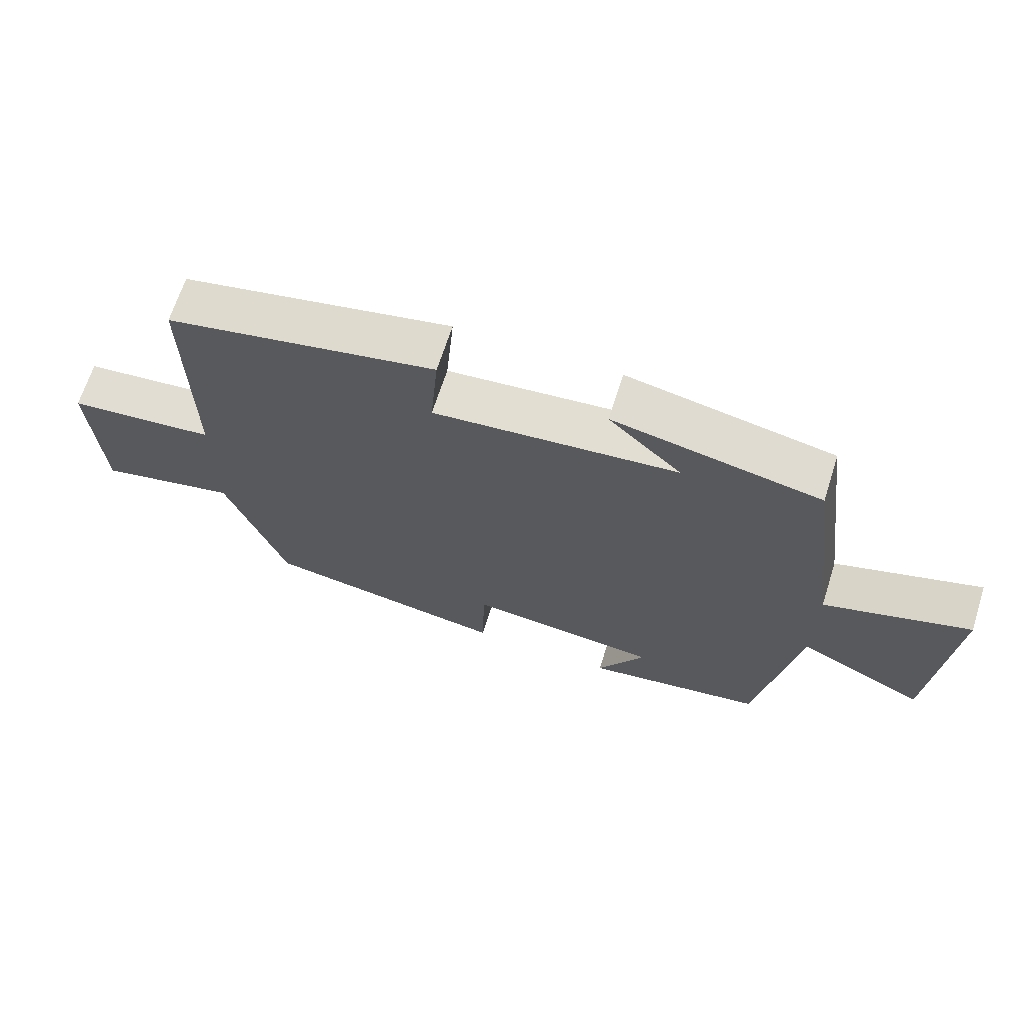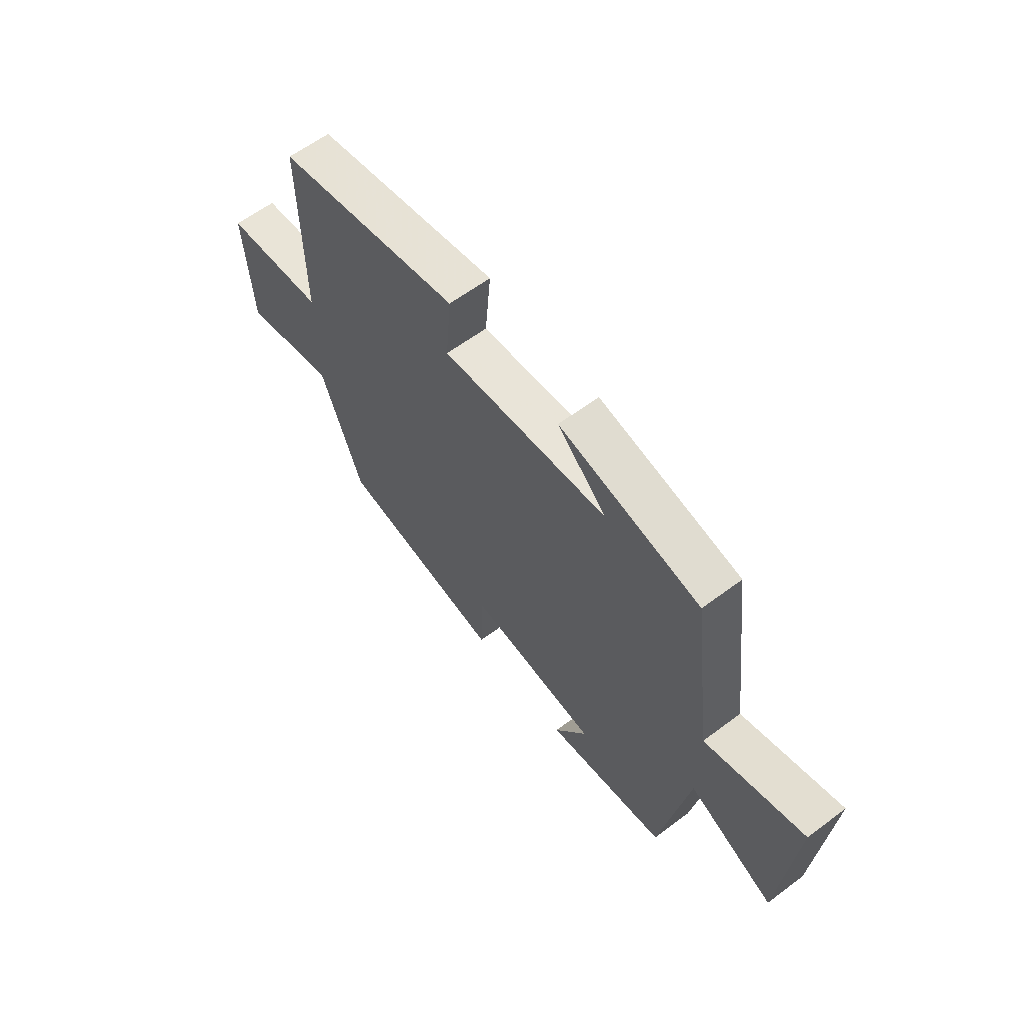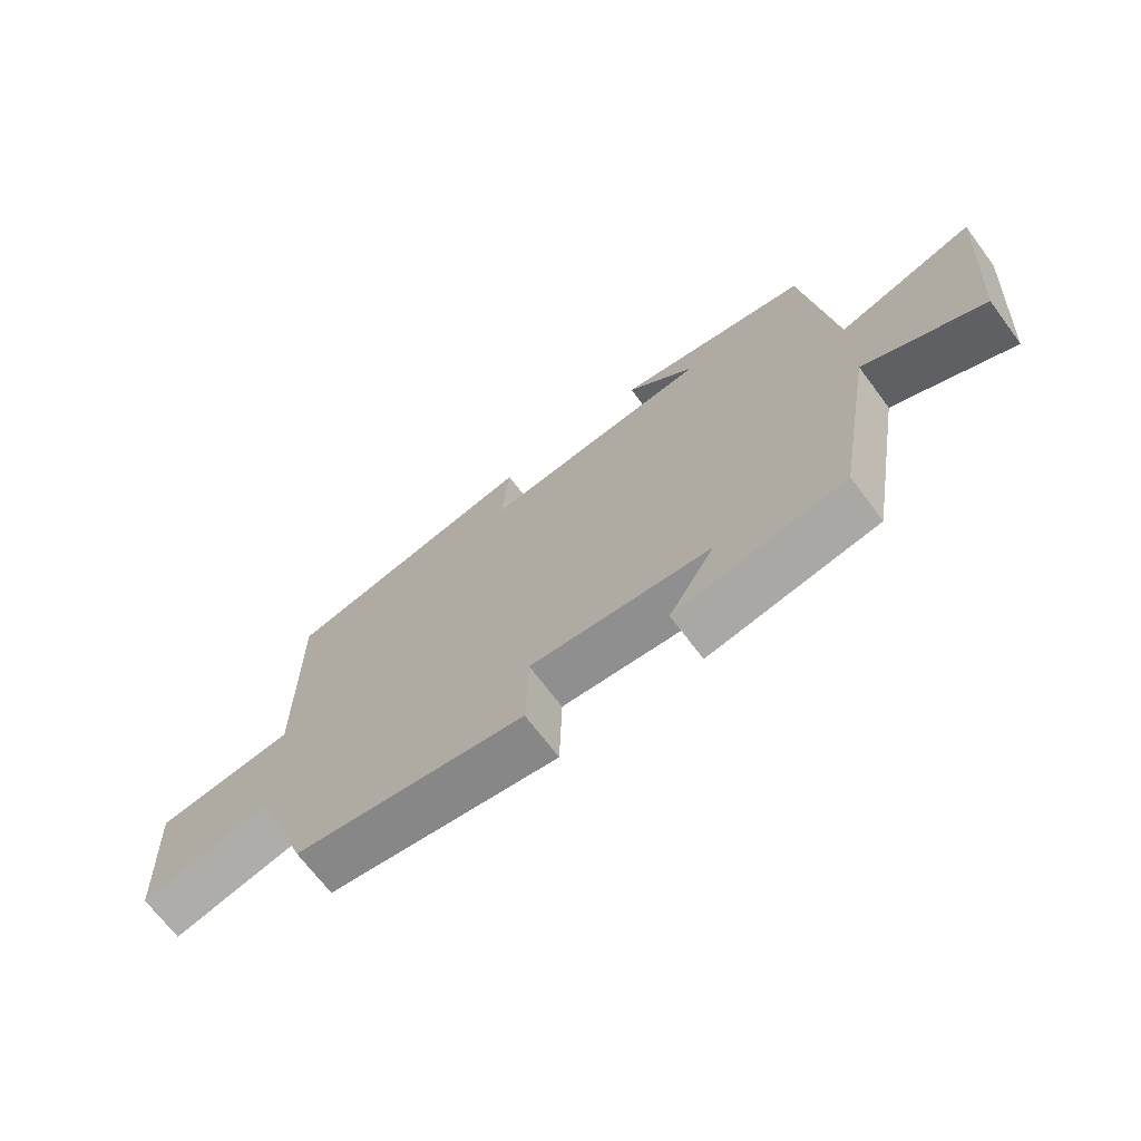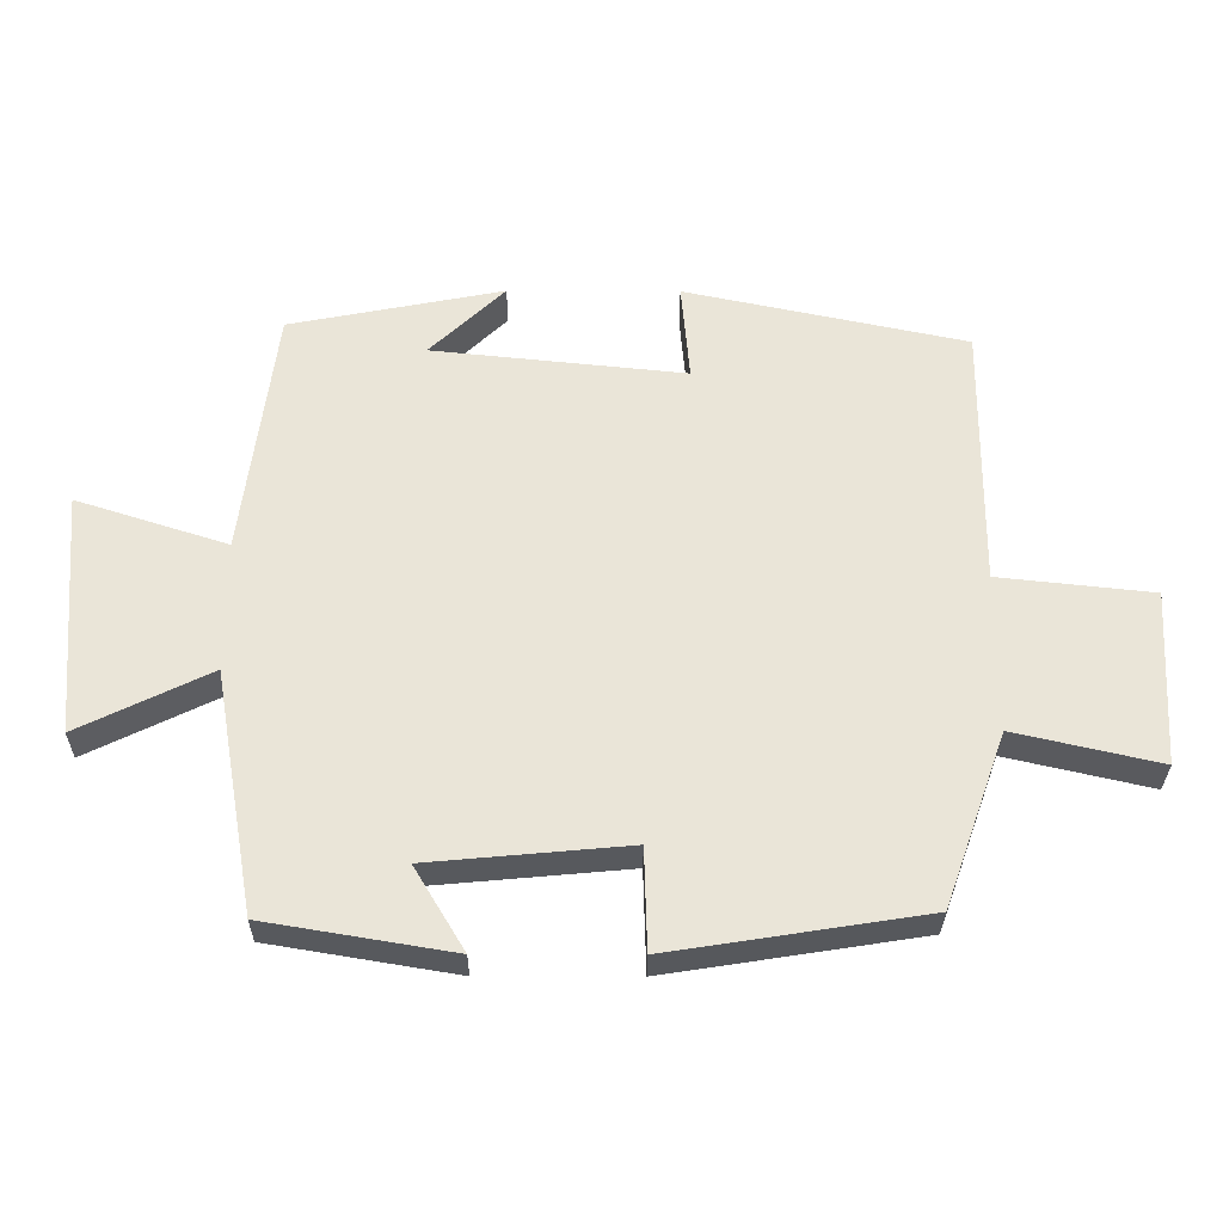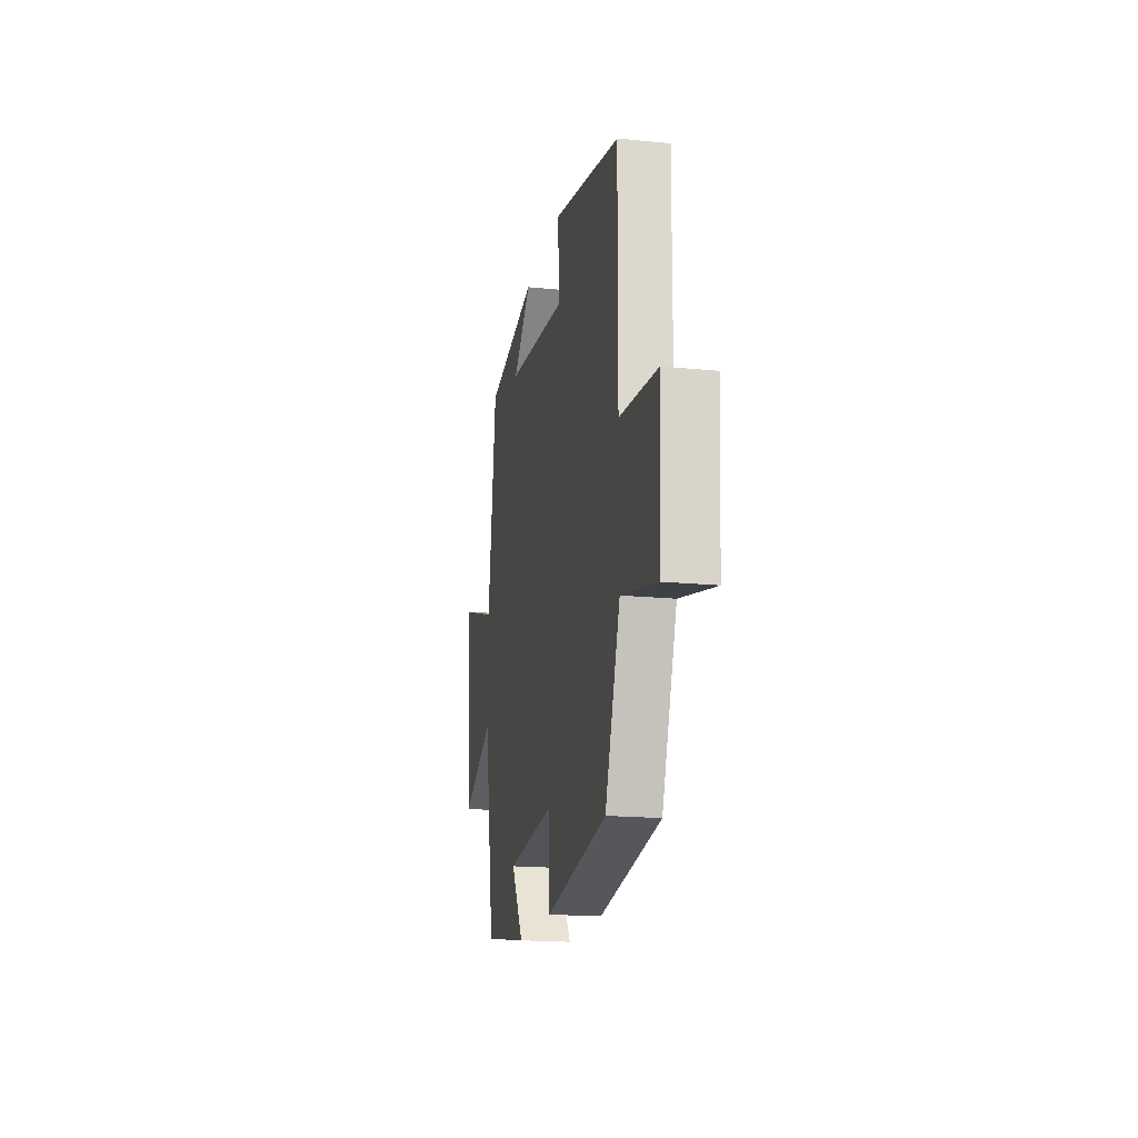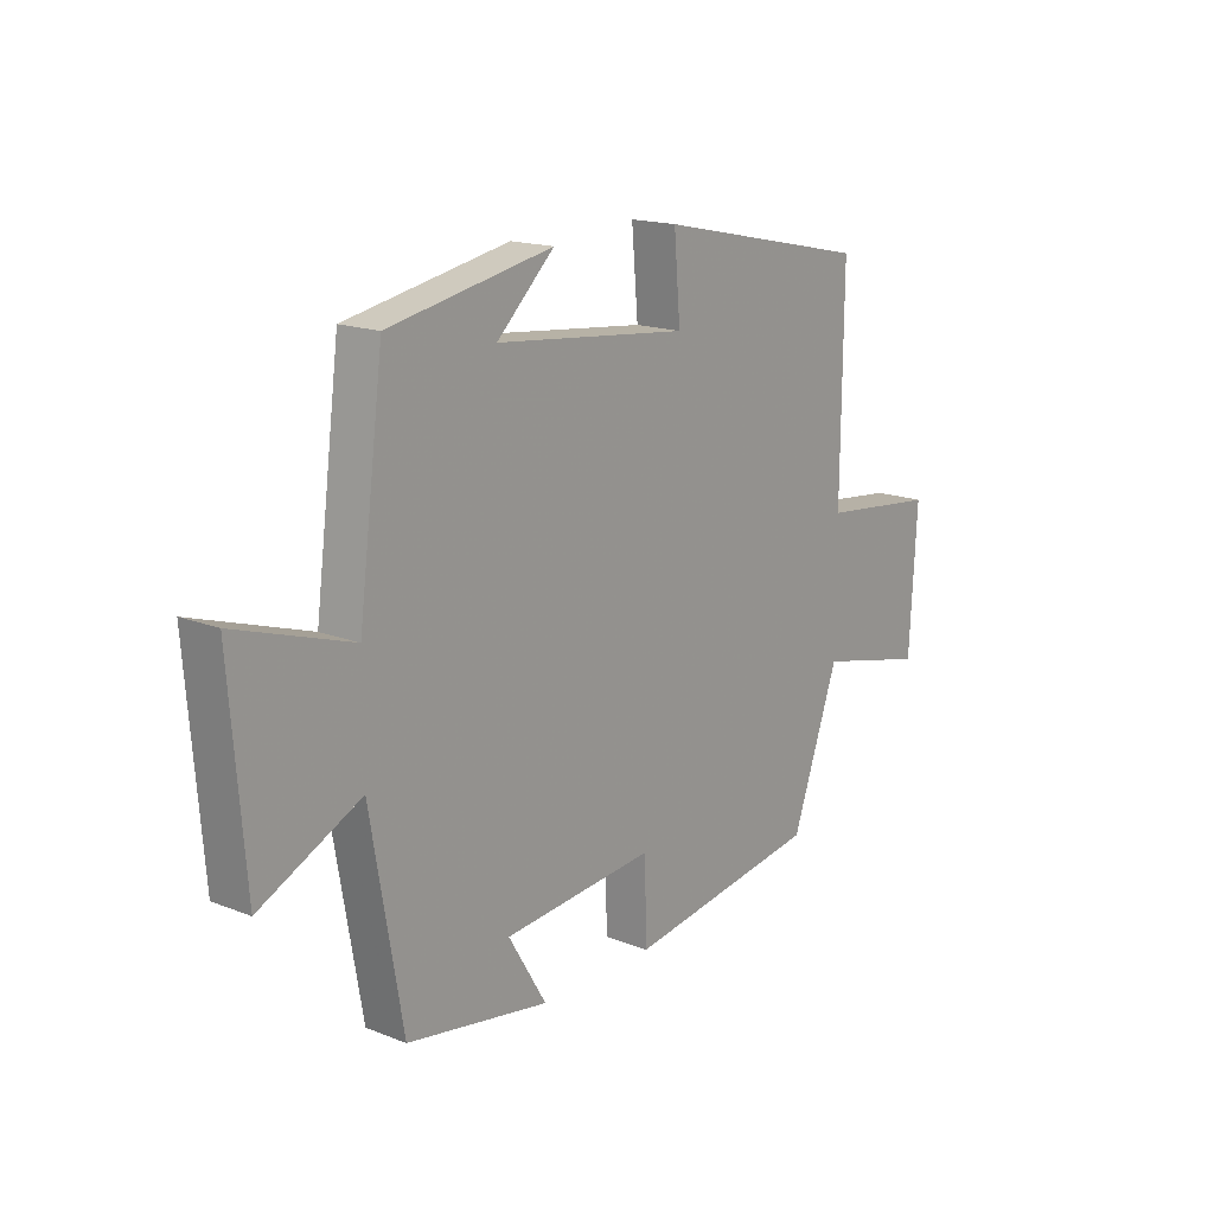
<metadata>
{"format":"obj","ext":"obj","renderer":"f3d","projection":"perspective","resolution":1024,"background":"white","views":[{"elev":66.8,"azim":17.7,"up":"+Z"},{"elev":61.4,"azim":52.7,"up":"+Z"},{"elev":-69.1,"azim":36.8,"up":"+Z"},{"elev":-30.2,"azim":179.7,"up":"+Z"},{"elev":-18.0,"azim":-101.0,"up":"+Z"},{"elev":16.6,"azim":128.6,"up":"+Z"}]}
</metadata>
<code>
v -0.411 0.07 -0.443
v -0.5 0.07 -0.194
v -0.708 0.07 -0.242
v -0.722 0.07 0.01
v -0.5 0.07 0.034
v -0.503 0.07 0.414
v -0.099 0.07 0.5
v -0.111 0.07 0.359
v 0.253 0.07 0.397
v 0.145 0.07 0.5
v 0.453 0.07 0.44
v 0.5 0.07 0.08
v 0.717 0.07 0.15
v 0.689 0.07 -0.2
v 0.5 0.07 -0.108
v 0.44 0.07 -0.455
v 0.172 0.07 -0.5
v 0.244 0.07 -0.38
v -0.042 0.07 -0.354
v -0.046 0.07 -0.5
v -0.411 0 -0.443
v -0.5 0 -0.194
v -0.708 0 -0.242
v -0.722 0 0.01
v -0.5 0 0.034
v -0.503 0 0.414
v -0.099 0 0.5
v -0.111 0 0.359
v 0.253 0 0.397
v 0.145 0 0.5
v 0.453 0 0.44
v 0.5 0 0.08
v 0.717 0 0.15
v 0.689 0 -0.2
v 0.5 0 -0.108
v 0.44 0 -0.455
v 0.172 0 -0.5
v 0.244 0 -0.38
v -0.042 0 -0.354
v -0.046 0 -0.5
f 19 20 1 2
f 18 19 2
f 15 16 17 18
f 15 18 2
f 12 13 14 15
f 12 15 2
f 9 10 11
f 12 2 3
f 11 12 3
f 9 11 3
f 5 6 7 8
f 5 8 9 3
f 3 4 5
f 22 21 40 39
f 22 39 38
f 38 37 36 35
f 22 38 35
f 35 34 33 32
f 22 35 32
f 31 30 29
f 23 22 32
f 23 32 31
f 23 31 29
f 28 27 26 25
f 23 29 28 25
f 25 24 23
f 1 21 22 2
f 2 22 23 3
f 3 23 24 4
f 4 24 25 5
f 5 25 26 6
f 6 26 27 7
f 7 27 28 8
f 8 28 29 9
f 9 29 30 10
f 10 30 31 11
f 11 31 32 12
f 12 32 33 13
f 13 33 34 14
f 14 34 35 15
f 15 35 36 16
f 16 36 37 17
f 17 37 38 18
f 18 38 39 19
f 19 39 40 20
f 20 40 21 1

</code>
